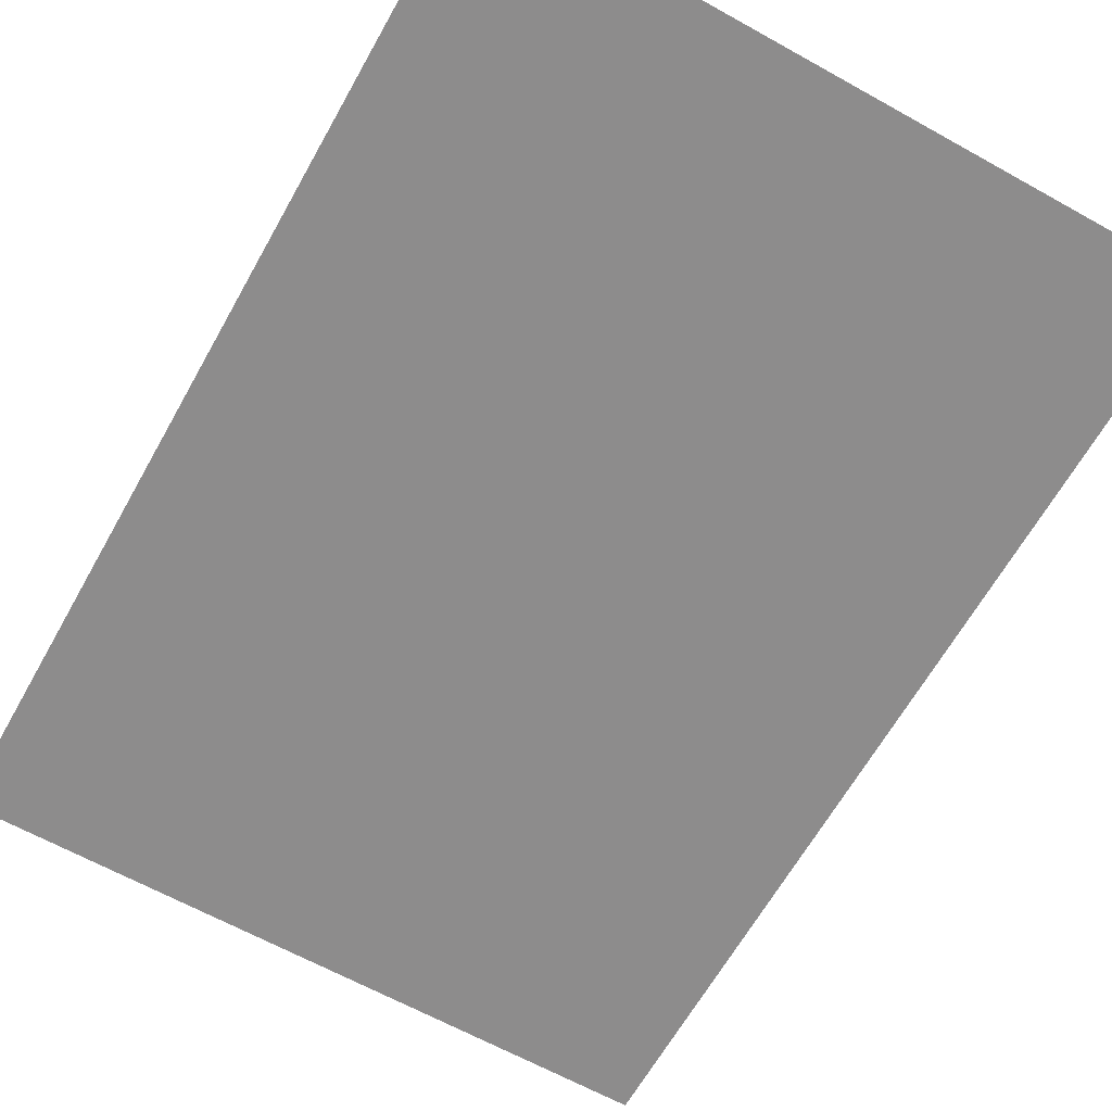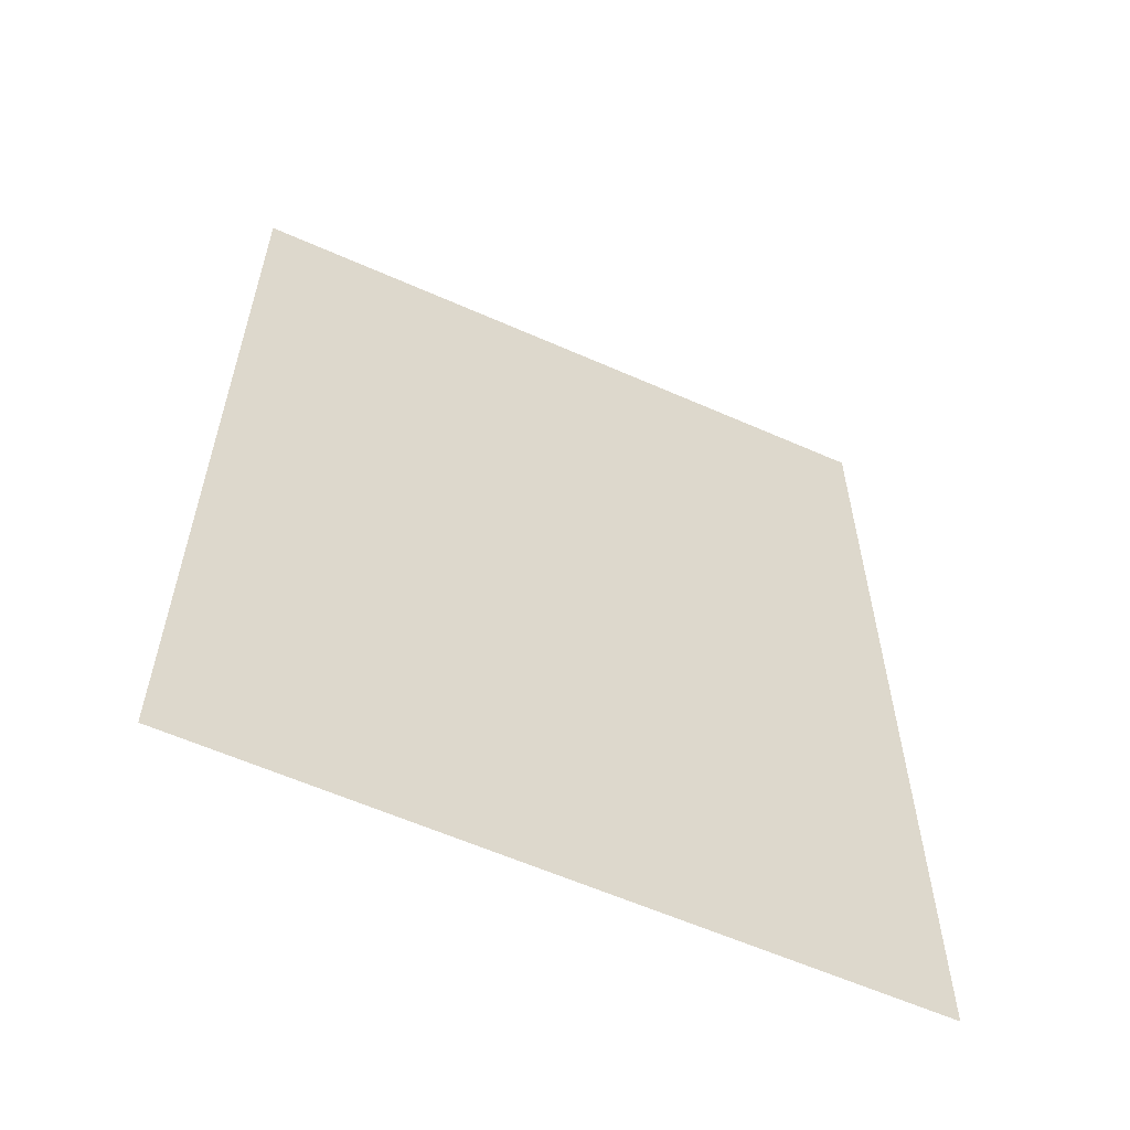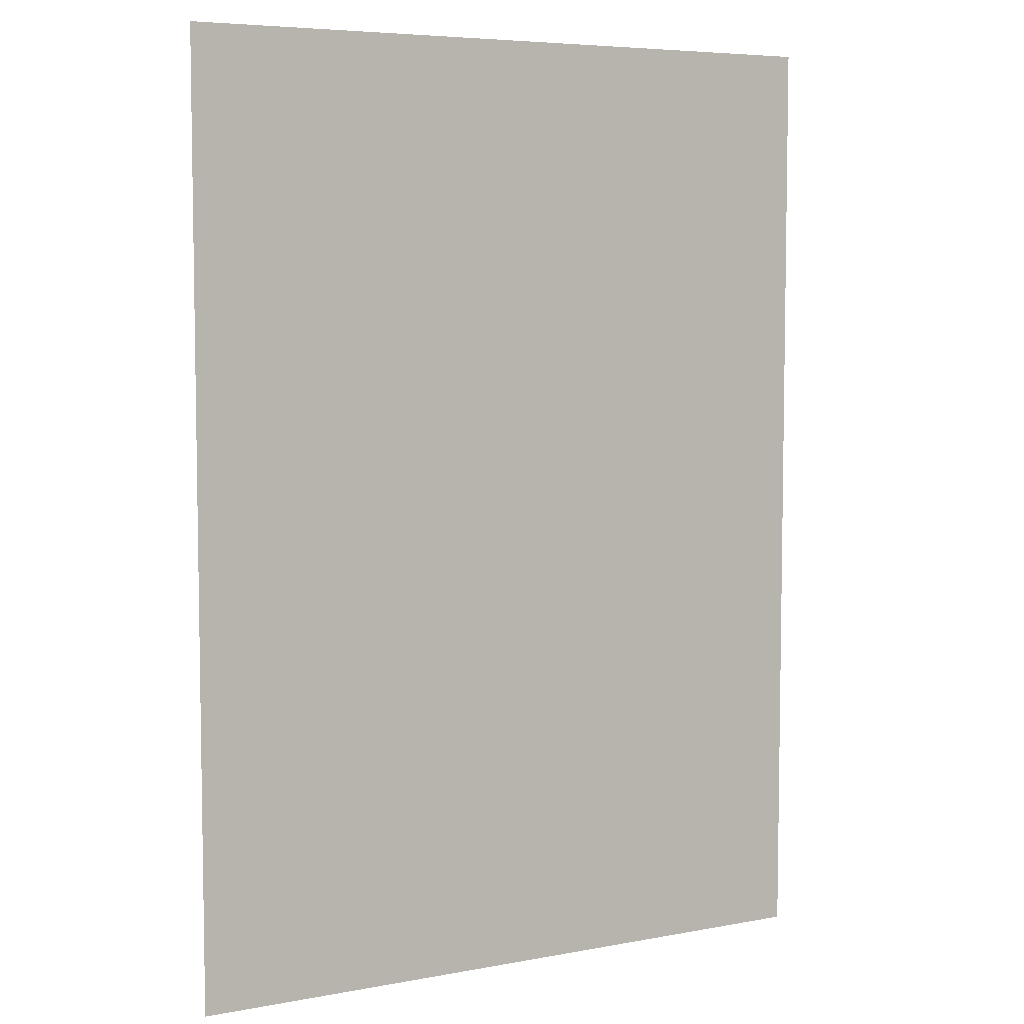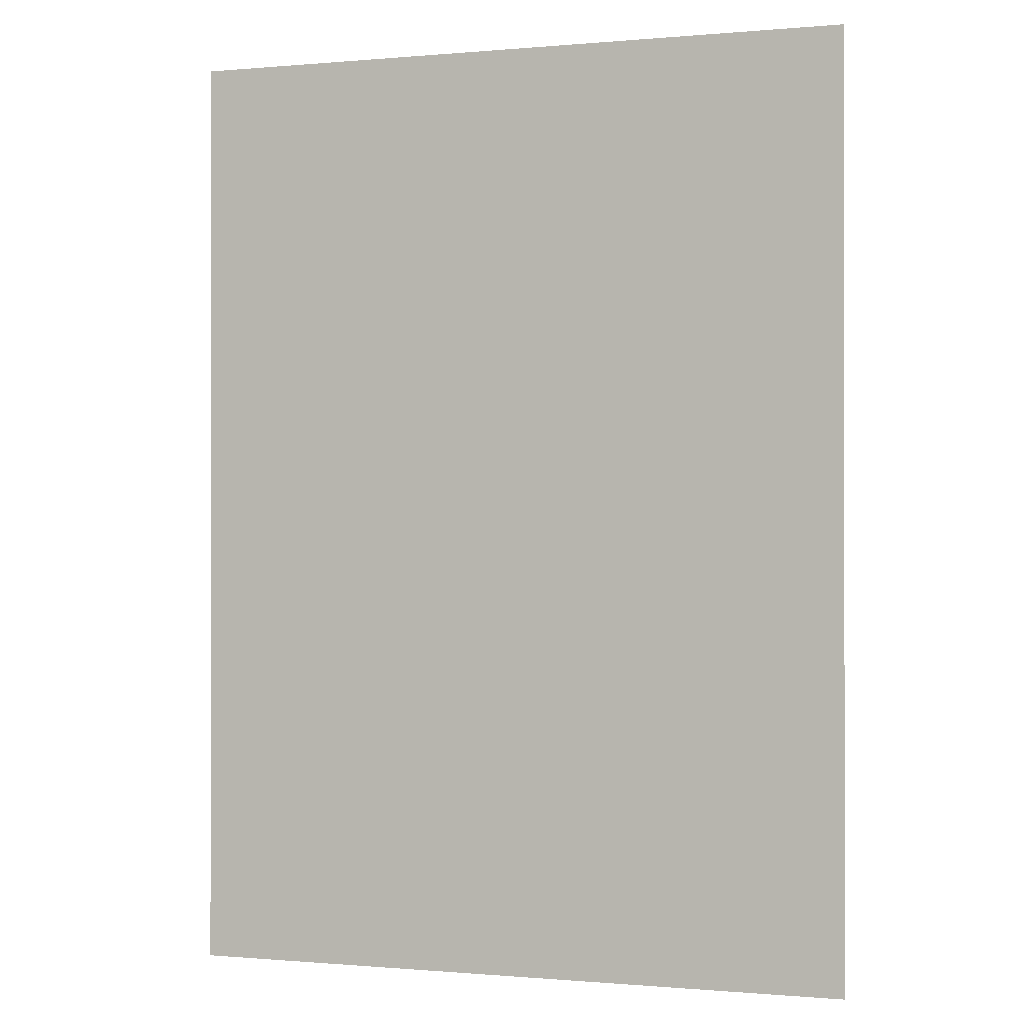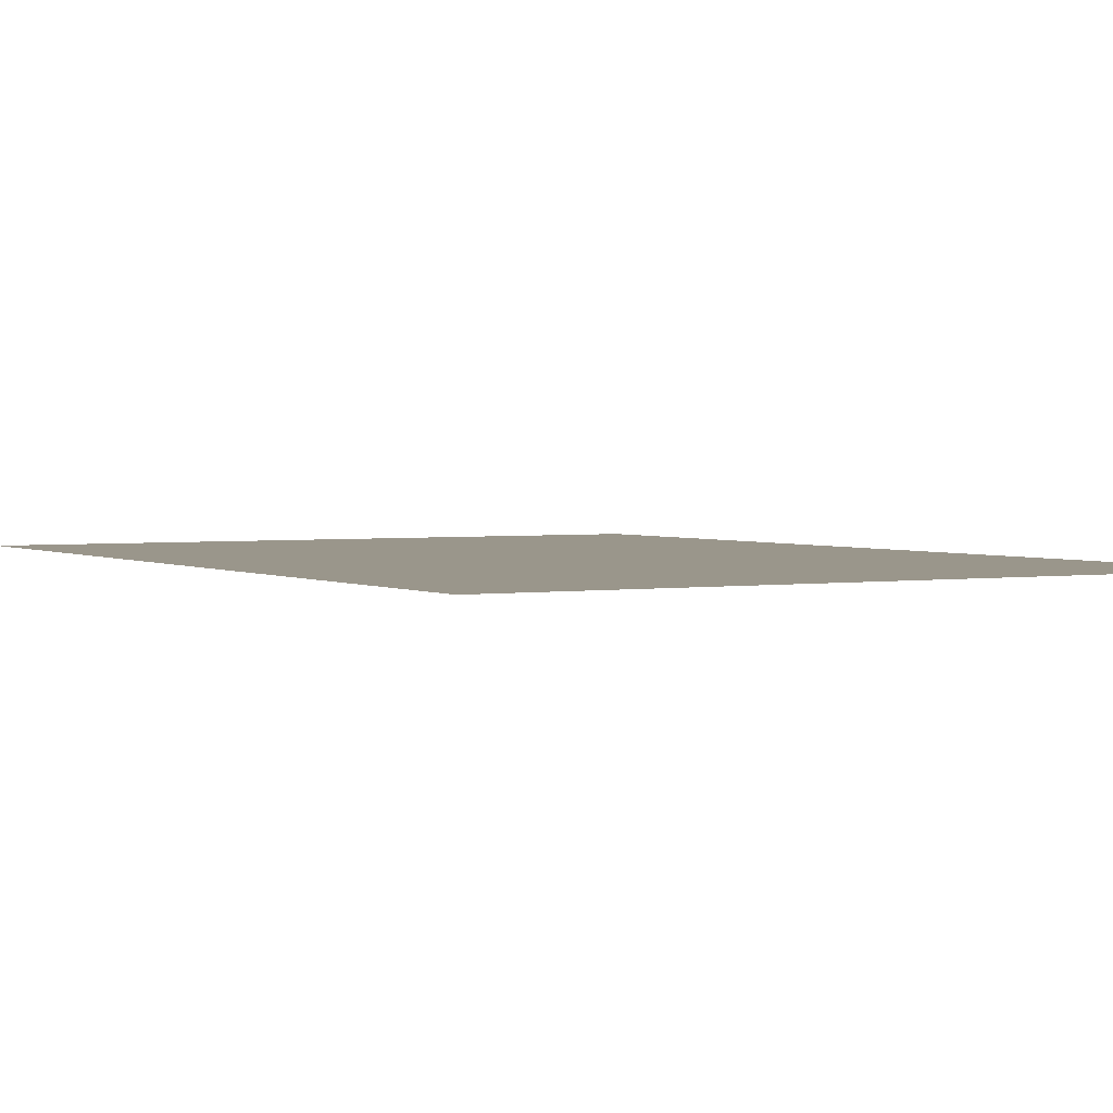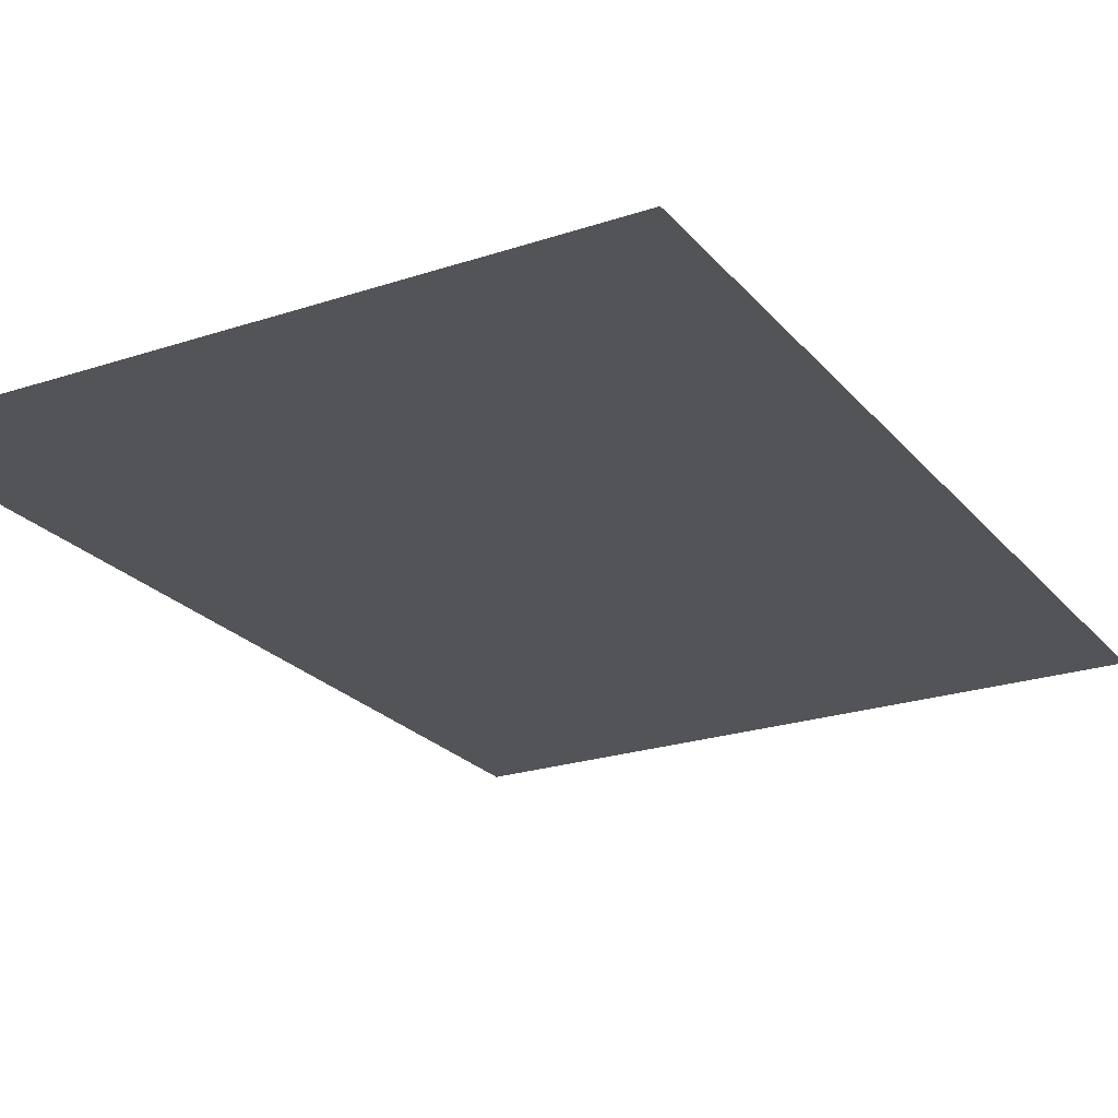
<metadata>
{"format":"obj","ext":"obj","renderer":"f3d","projection":"perspective","resolution":1024,"background":"white","views":[{"elev":-64.3,"azim":150.7,"up":"+Z"},{"elev":-60.0,"azim":-24.4,"up":"+Y"},{"elev":6.1,"azim":150.5,"up":"+Y"},{"elev":-0.4,"azim":-161.0,"up":"+Y"},{"elev":2.4,"azim":150.5,"up":"+Z"},{"elev":-23.3,"azim":29.3,"up":"+Z"}]}
</metadata>
<code>
g MD_Item_GC2
v 0.002913 -0.004042 -0
v -0.002913 -0.004042 -0
v -0.002913 0.004042 0
v 0.002913 0.004042 0
v -0.002913 -0.004042 -0
v 0.002913 -0.004042 0
v 0.002913 0.004042 0
v -0.002913 0.004042 -0
f -6 -7 -8
f -5 -6 -8
f -2 -3 -4
f -1 -2 -4

</code>
